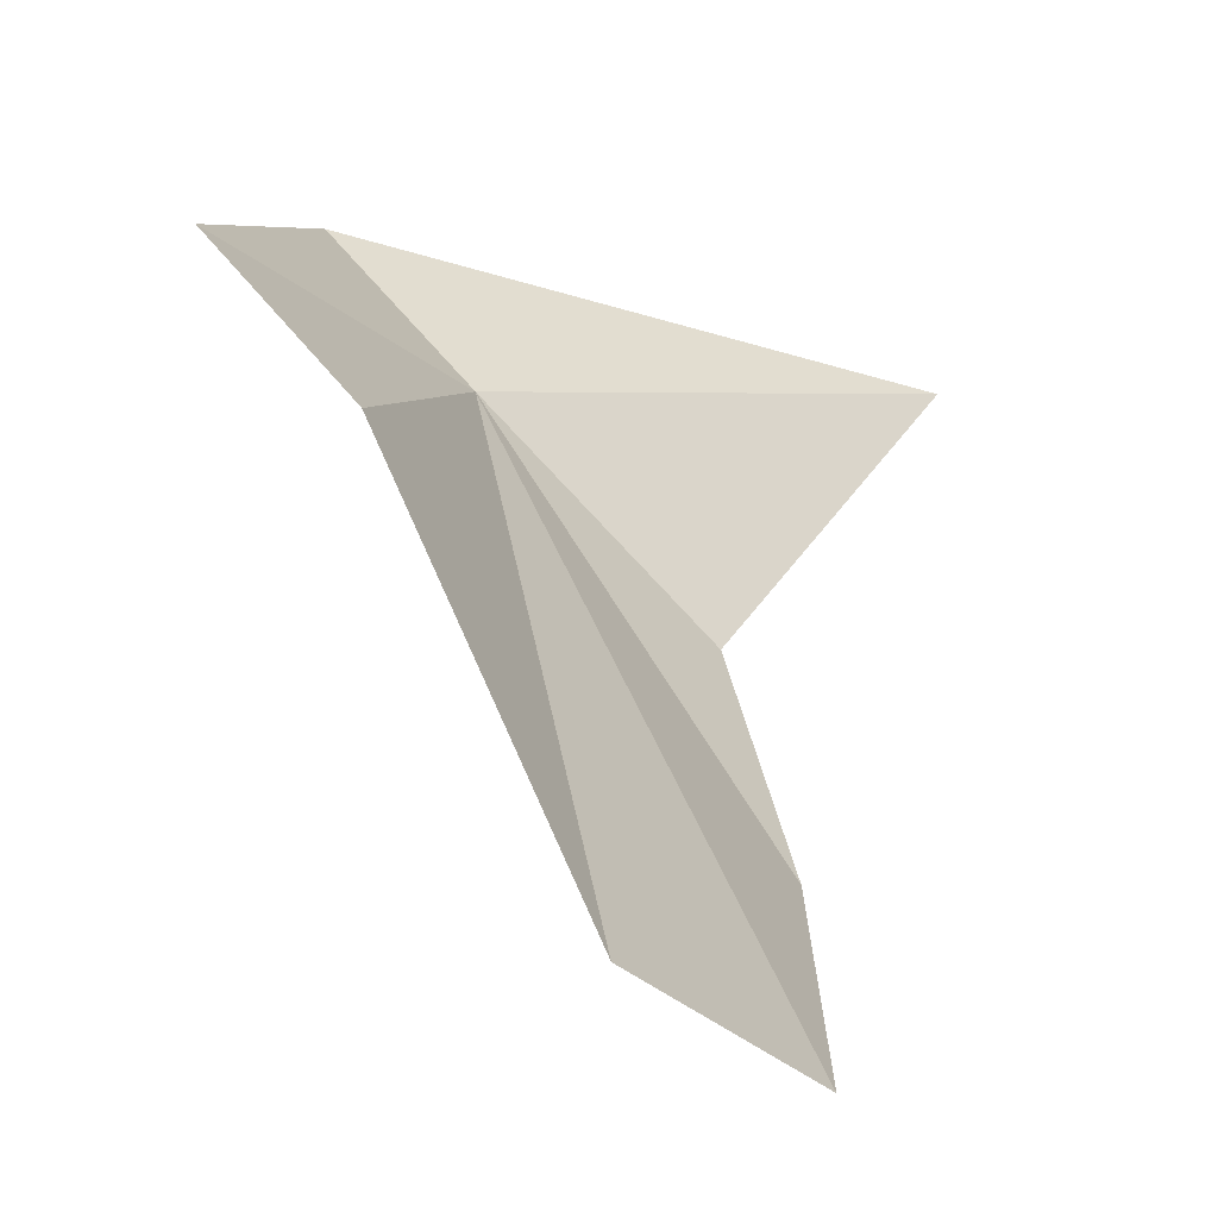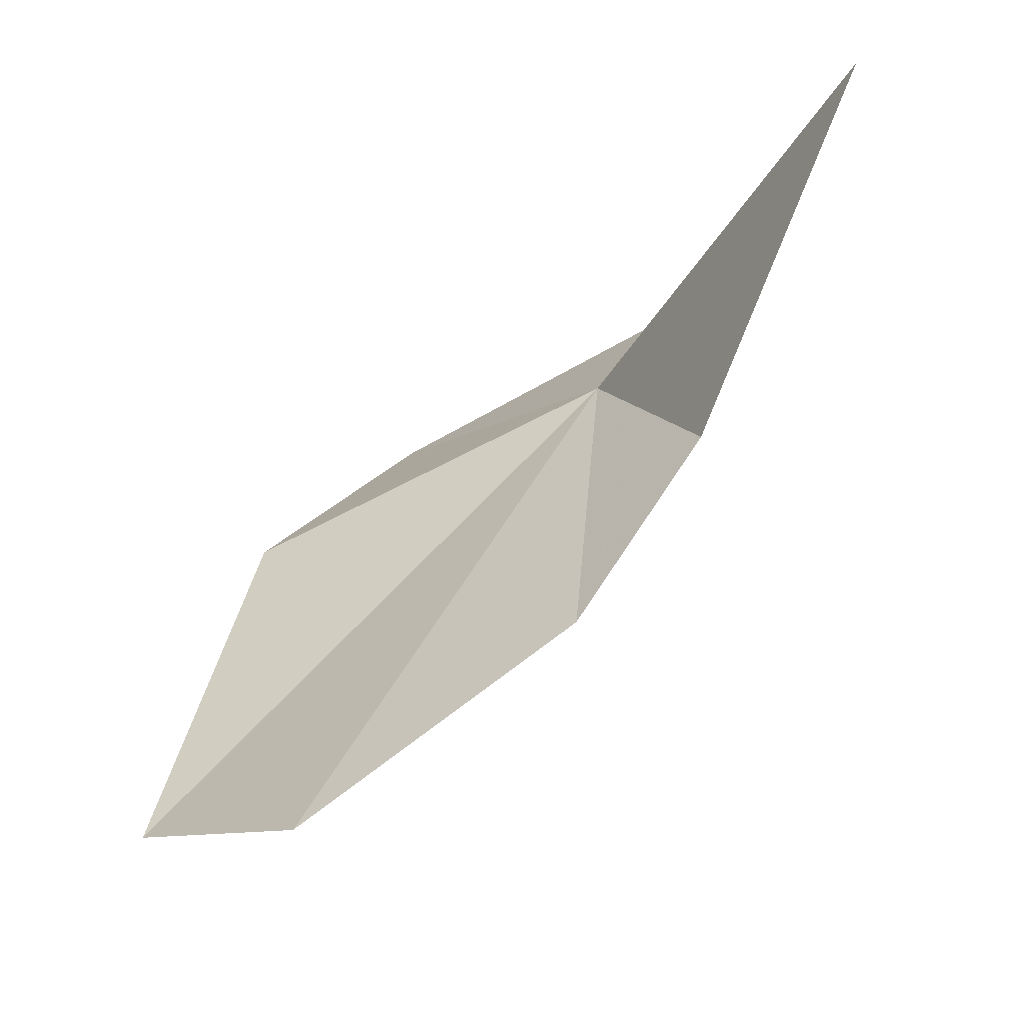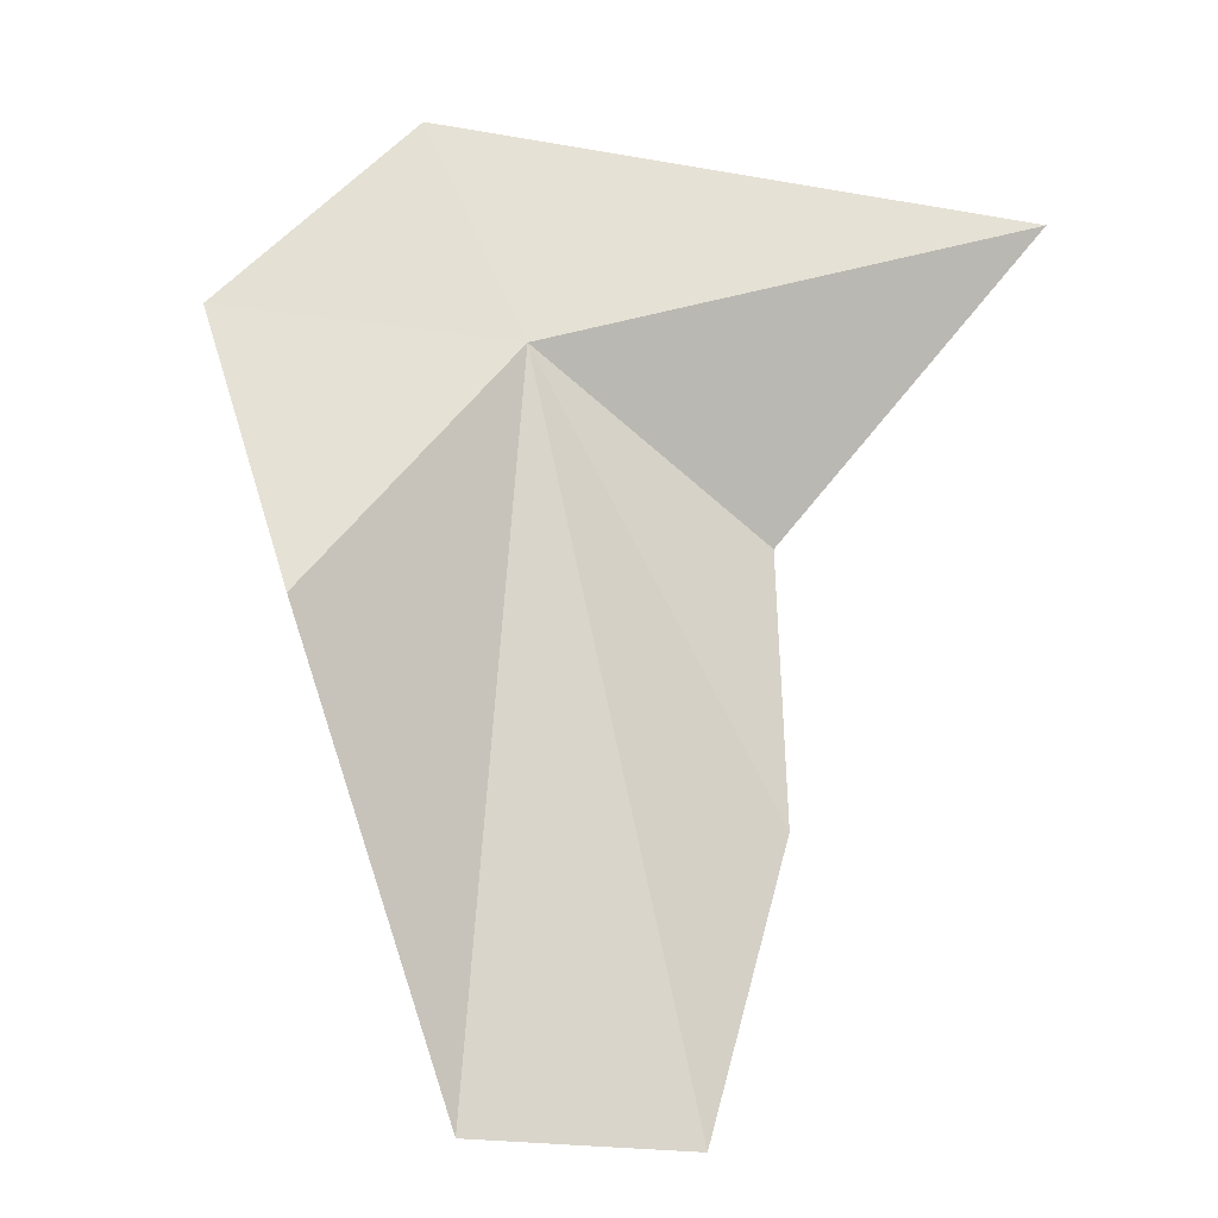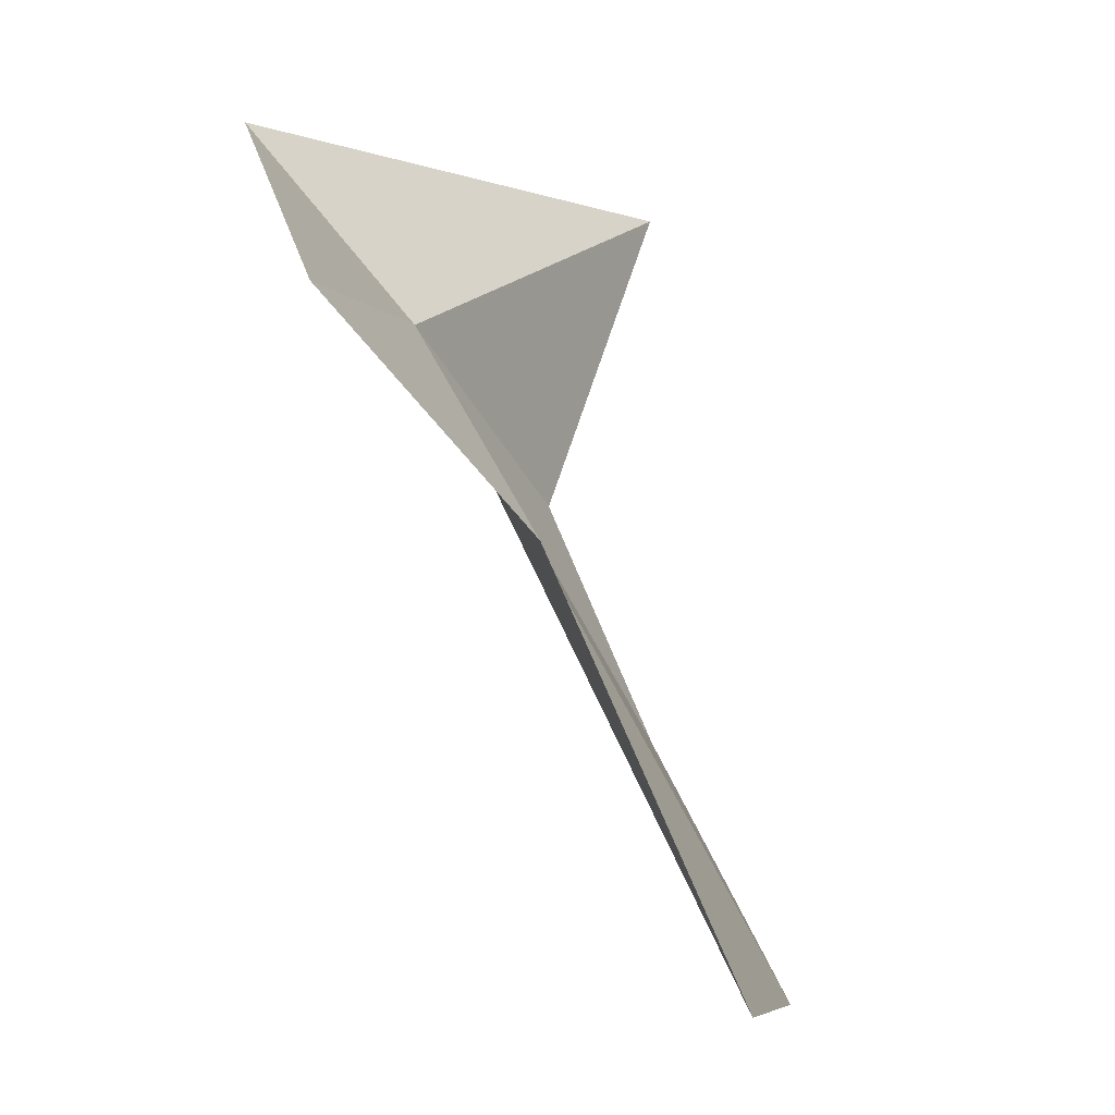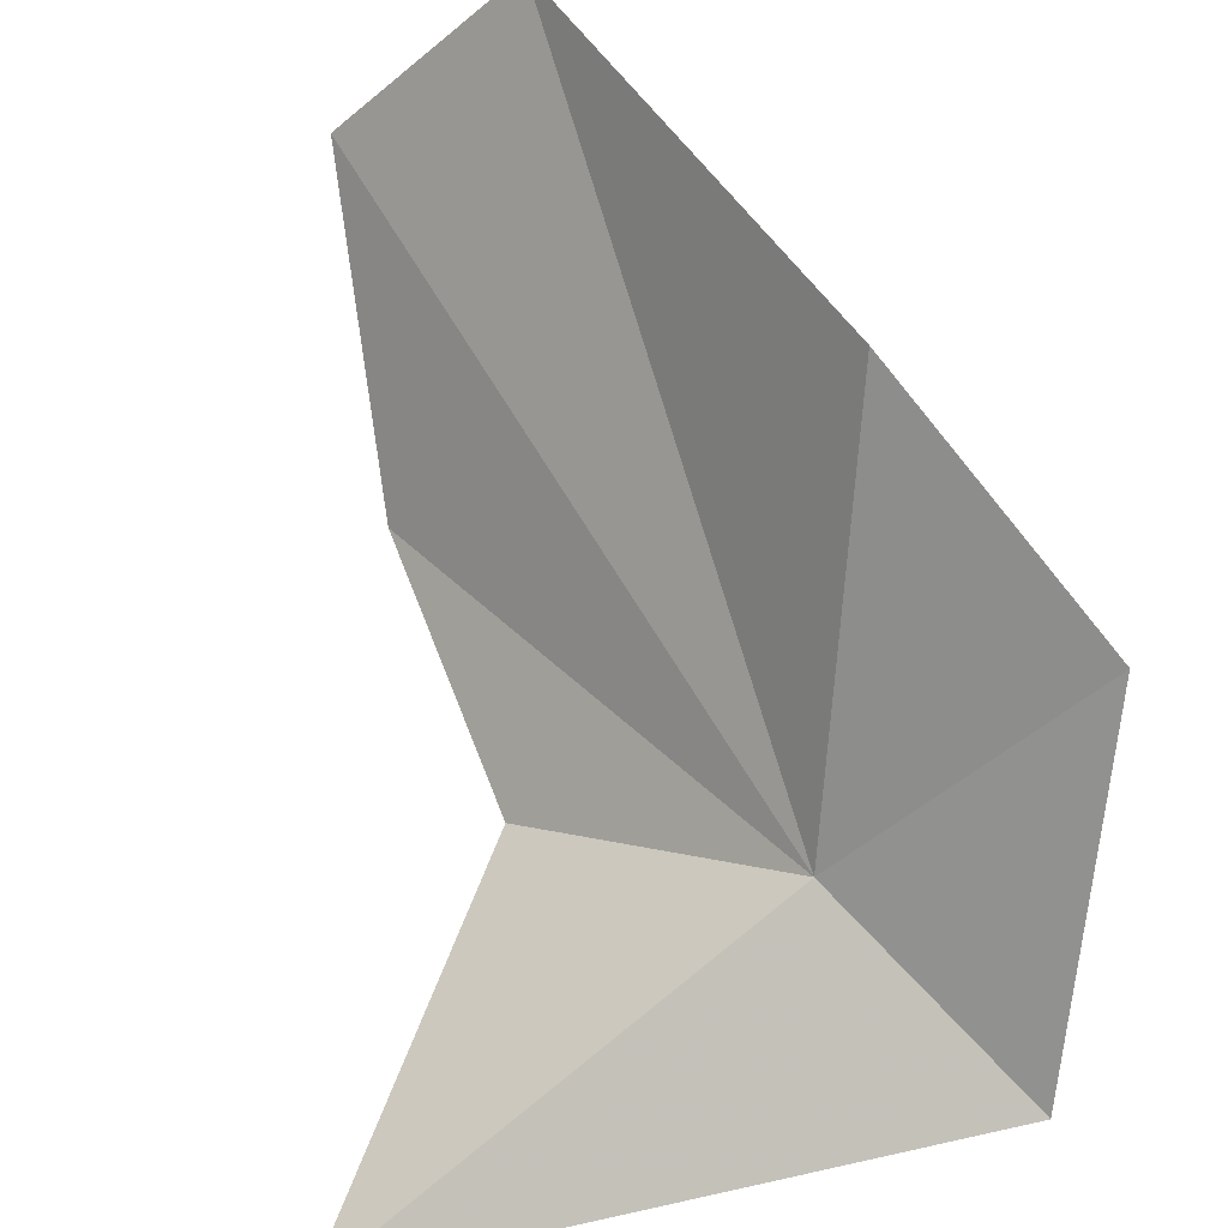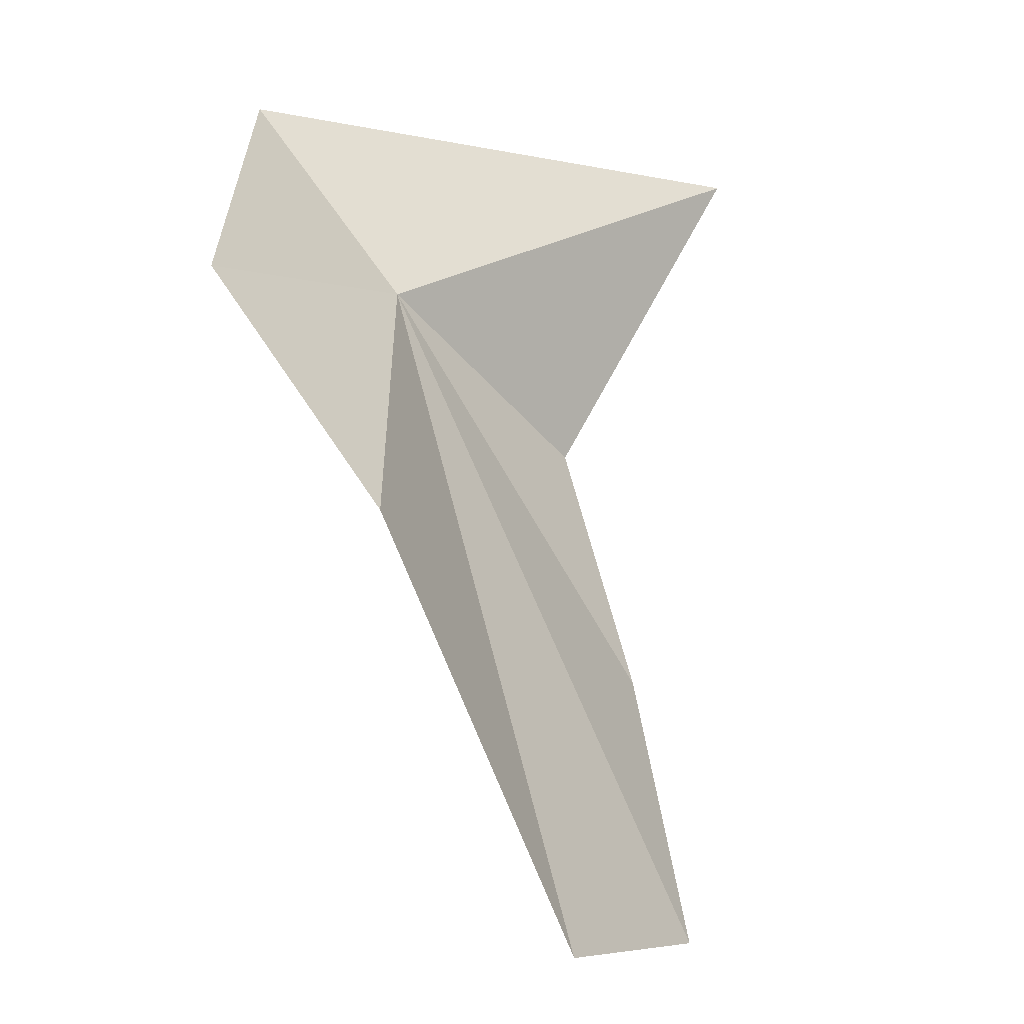
<metadata>
{"format":"obj","ext":"obj","renderer":"f3d","projection":"perspective","resolution":1024,"background":"white","views":[{"elev":72.6,"azim":178.8,"up":"+Y"},{"elev":-30.4,"azim":-86.0,"up":"+Z"},{"elev":11.9,"azim":-161.6,"up":"+Z"},{"elev":7.8,"azim":151.8,"up":"+Z"},{"elev":45.0,"azim":-12.3,"up":"+Y"},{"elev":10.4,"azim":170.0,"up":"+Z"}]}
</metadata>
<code>
v 6.859 35.92 25.19
v 6.539 36.26 24.39
v 6.733 36.48 24.47
v 6.54 35.94 24.65
v 7.117 36.21 25.25
v 6.942 36.39 24.99
v 6.334 35.57 25.31
v 7.029 35.8 25.43
v 6.605 35.78 24.94
f 1 3 2
f 1 2 4
f 1 5 6
f 1 6 3
f 1 7 8
f 1 8 5
f 1 4 9
f 1 9 7

</code>
